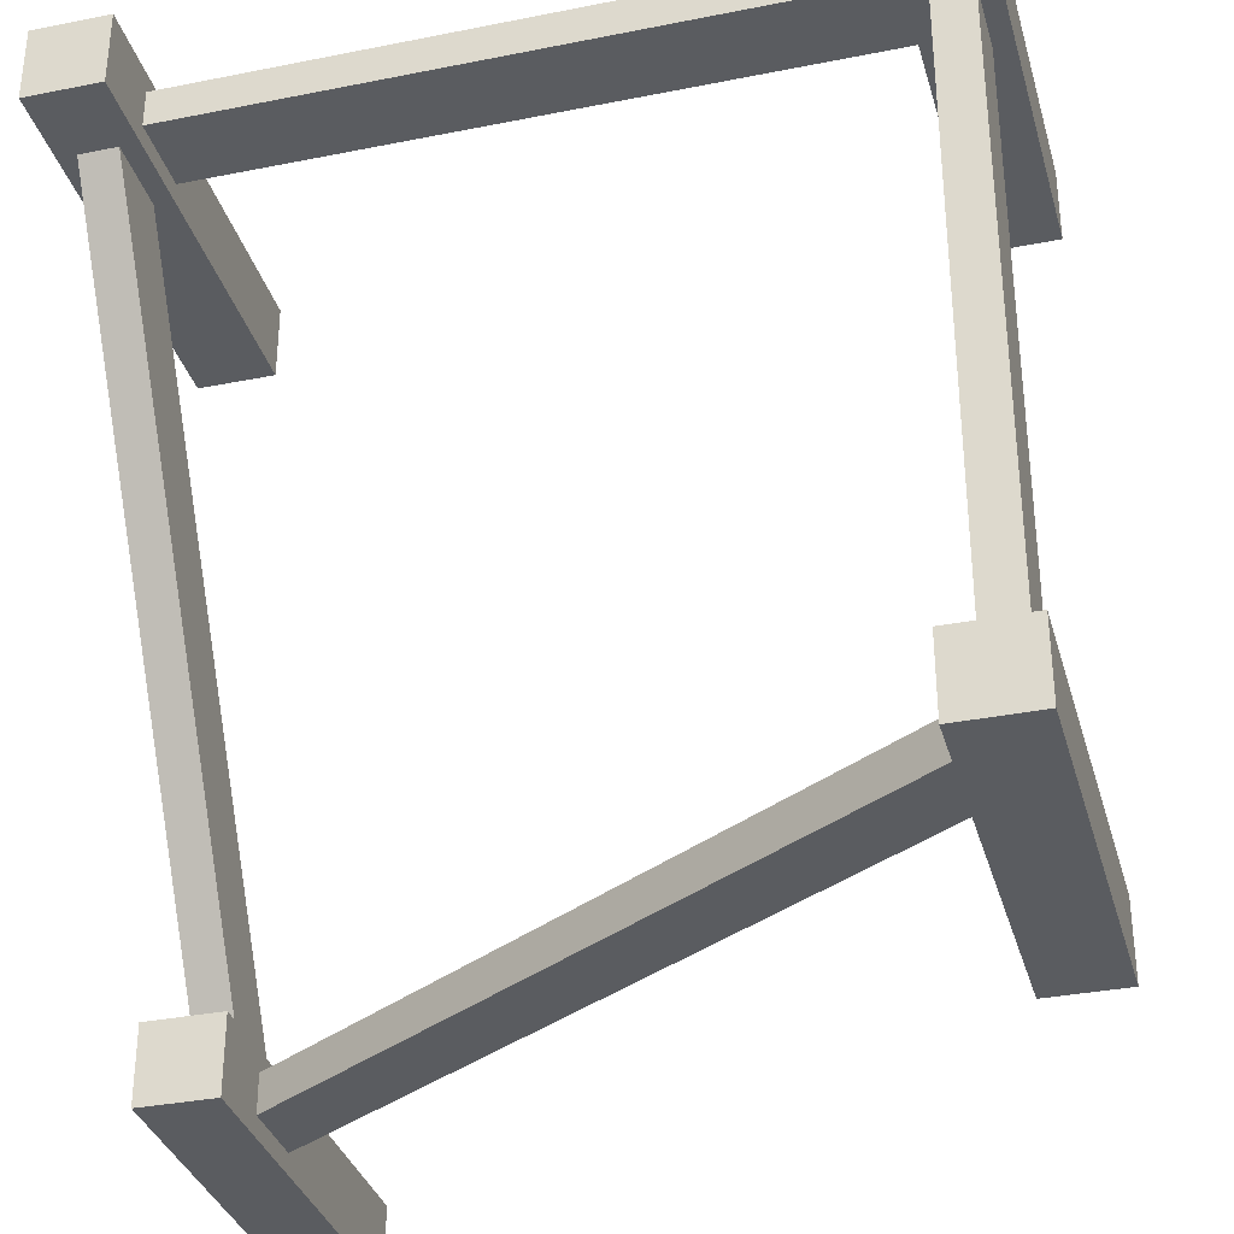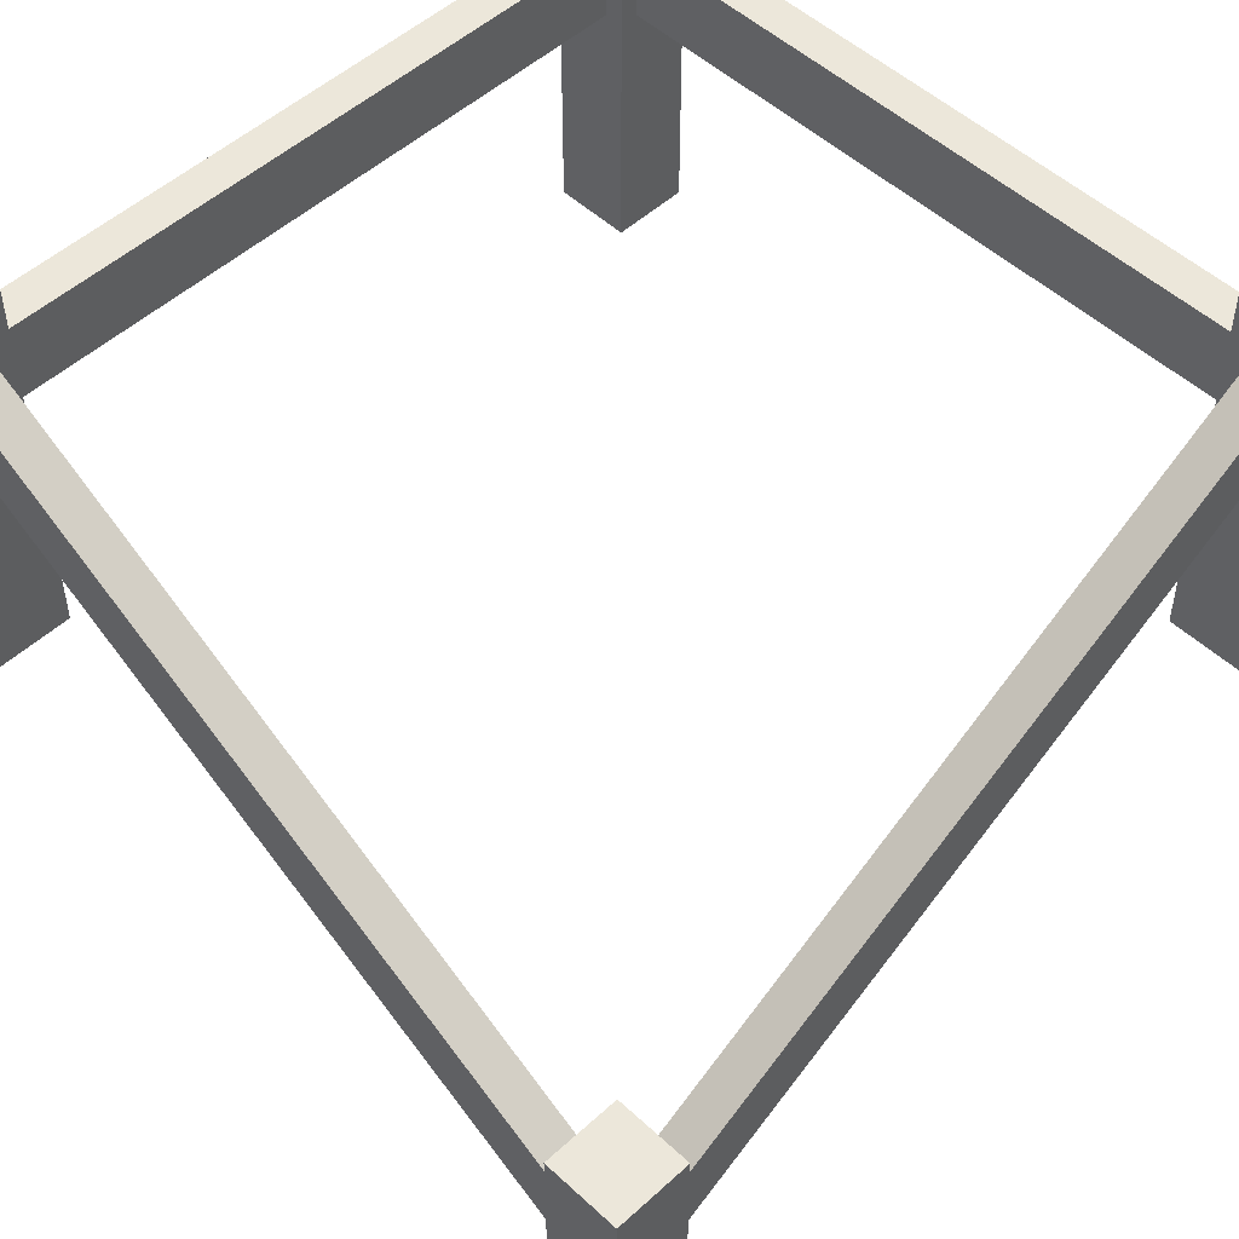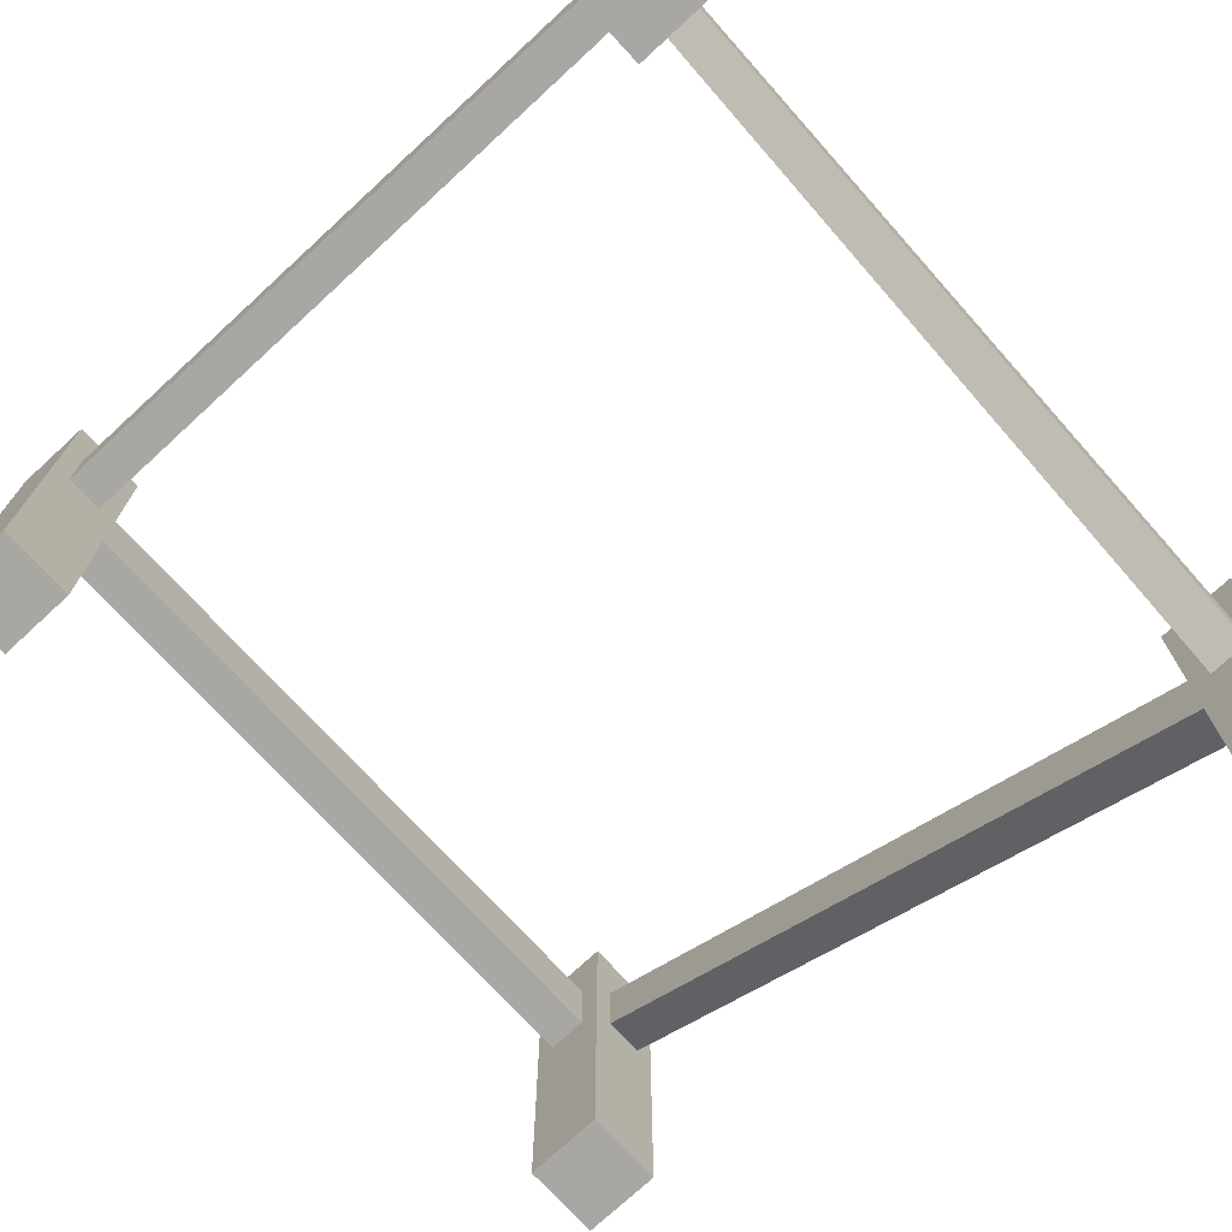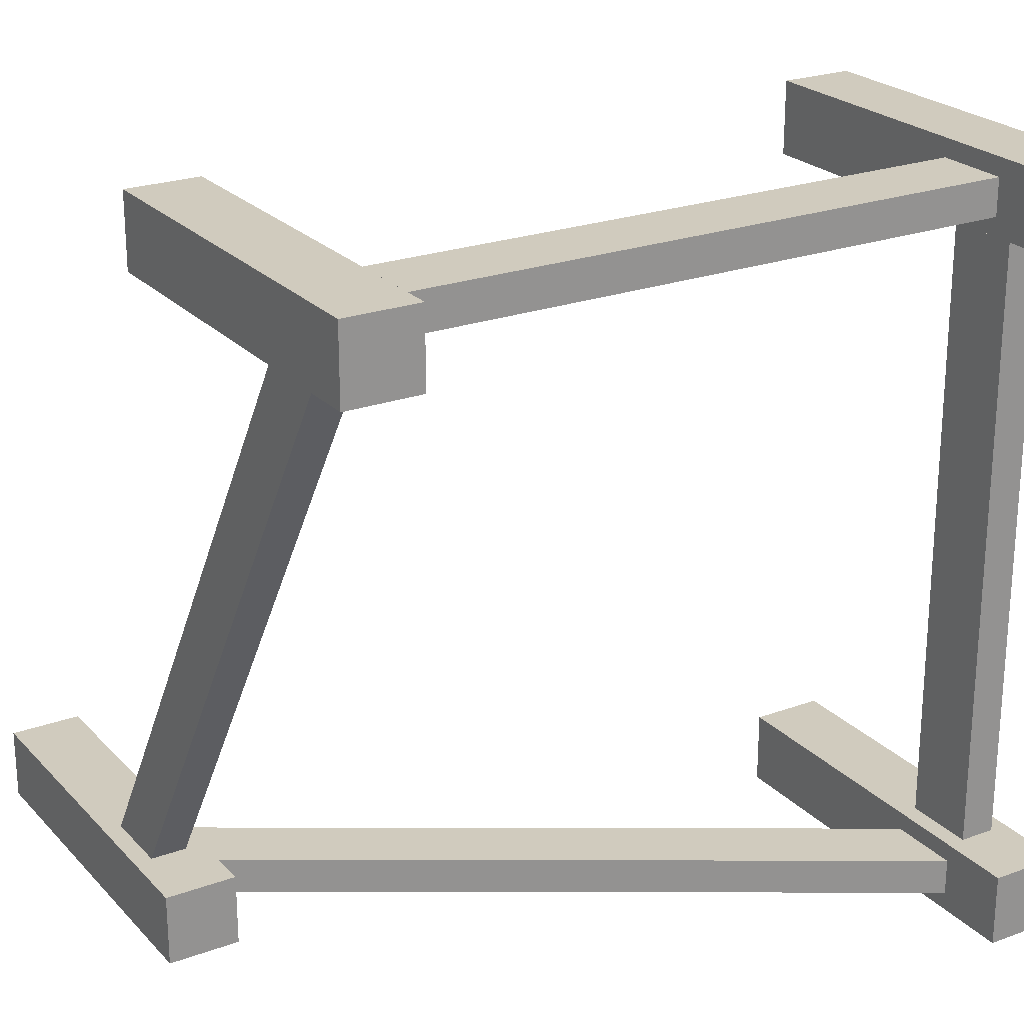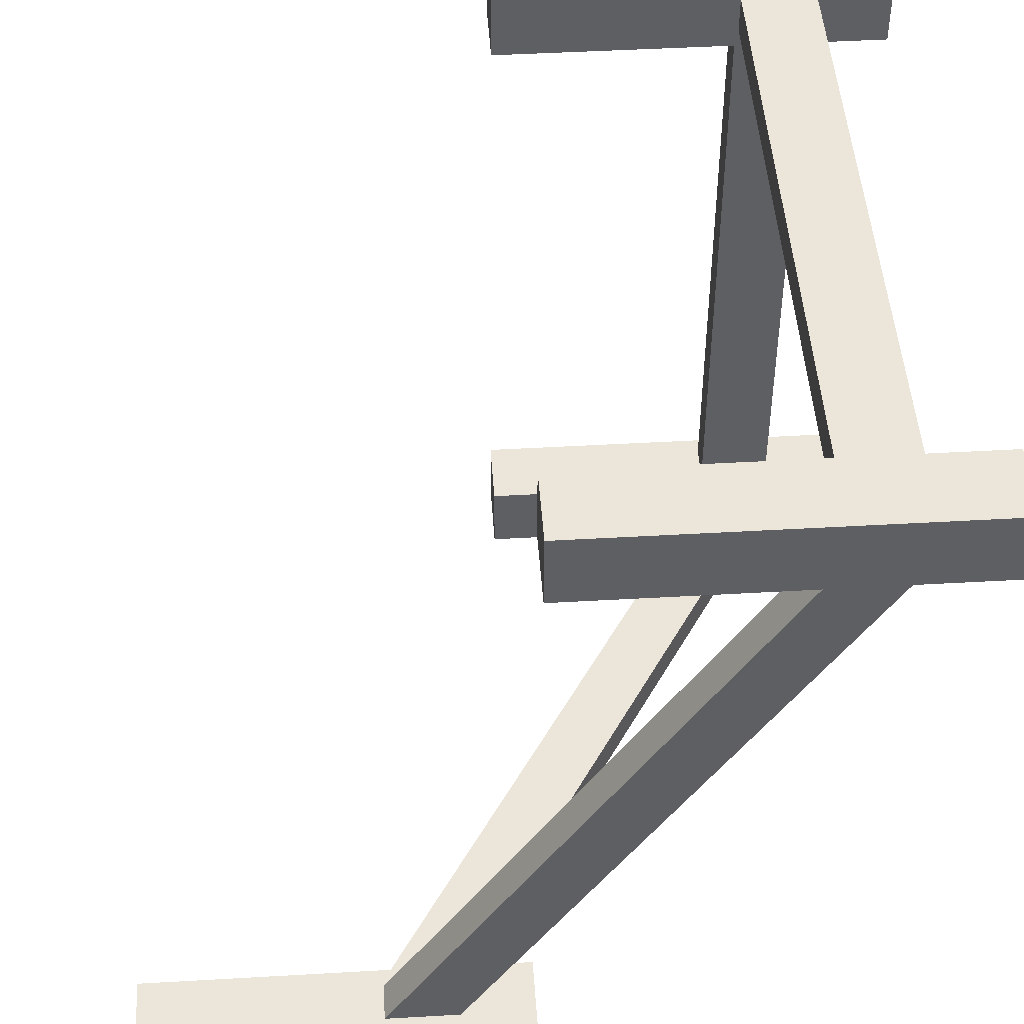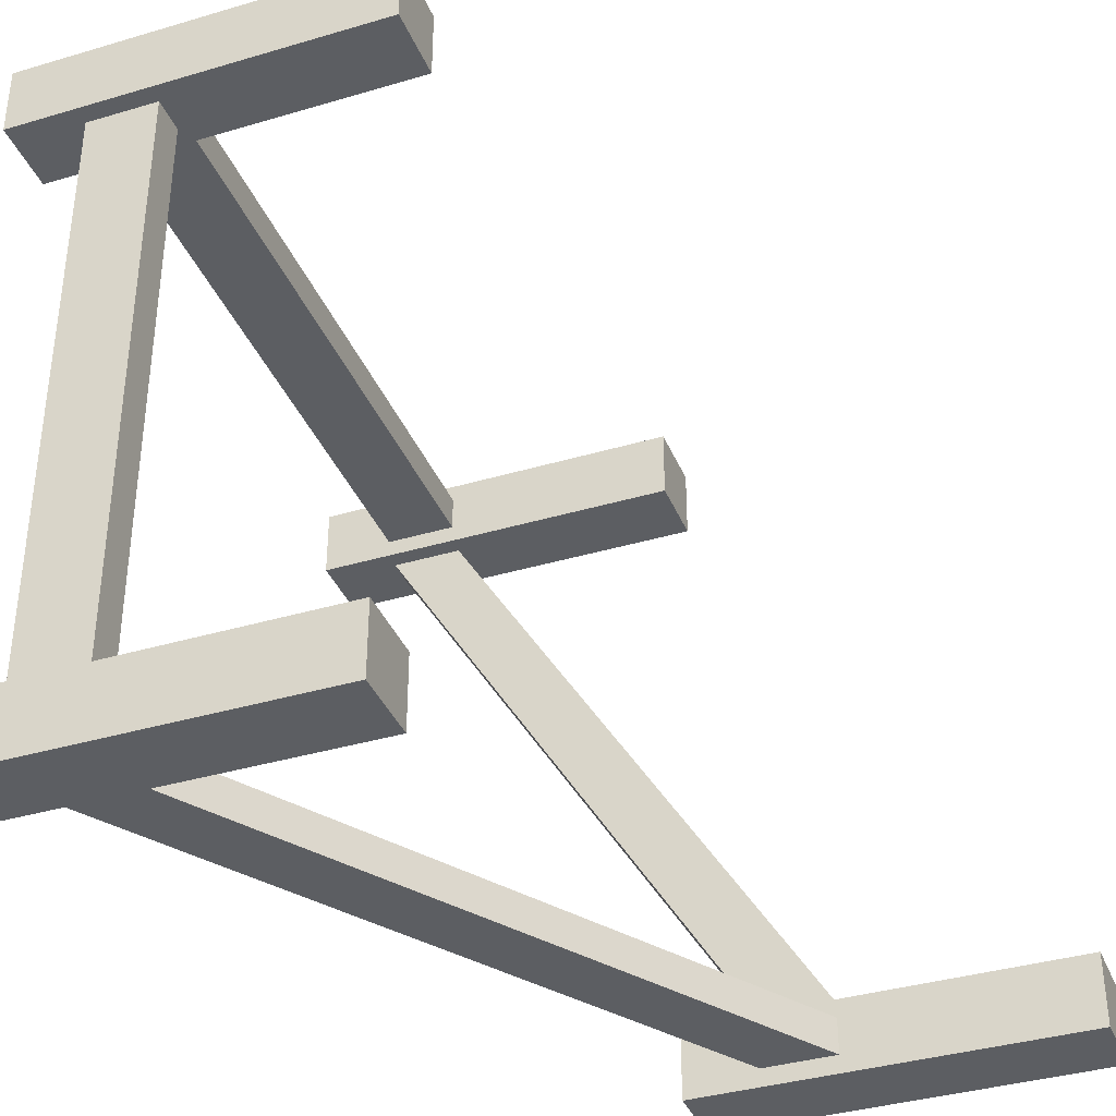
<metadata>
{"format":"obj","ext":"obj","renderer":"f3d","projection":"perspective","resolution":1024,"background":"white","views":[{"elev":-33.9,"azim":-164.8,"up":"+Z"},{"elev":51.2,"azim":135.2,"up":"+Y"},{"elev":-74.5,"azim":42.7,"up":"+Y"},{"elev":23.6,"azim":148.5,"up":"+Z"},{"elev":47.4,"azim":86.3,"up":"+Z"},{"elev":-37.5,"azim":-69.2,"up":"+Z"}]}
</metadata>
<code>
o woodStructure.001_woodStructure.004
v 0.4288 0.405 -0.405
v 0.4763 0.905 0.405
v 0.4763 0.405 -0.405
v 0.4288 0.905 0.405
v 0.4763 0.81 0.405
v 0.4288 0.31 -0.405
v 0.4763 0.31 -0.405
v 0.4288 0.81 0.405
v -0.405 0.81 -0.4288
v 0.405 0.31 -0.4763
v 0.405 0.31 -0.4288
v -0.405 0.81 -0.4763
v -0.405 0.905 -0.4763
v 0.405 0.405 -0.4288
v 0.405 0.405 -0.4763
v -0.405 0.905 -0.4288
v -0.405 0.81 0.4288
v 0.405 0.905 0.4288
v 0.405 0.81 0.4288
v -0.405 0.905 0.4288
v 0.405 0.905 0.4763
v -0.405 0.81 0.4763
v 0.405 0.81 0.4763
v -0.405 0.905 0.4763
v -0.4763 0.81 0.405
v -0.4763 0.905 -0.405
v -0.4763 0.81 -0.405
v -0.4763 0.905 0.405
v -0.4288 0.905 -0.405
v -0.4288 0.81 0.405
v -0.4288 0.81 -0.405
v -0.4288 0.905 0.405
v -0.5 1 -0.5
v -0.405 1 -0.405
v -0.405 1 -0.5
v -0.5 1 -0.405
v -0.405 0.5 -0.5
v -0.405 0.5 -0.405
v -0.5 0.5 -0.5
v -0.5 0.5 -0.405
v -0.5 1 0.405
v -0.405 1 0.5
v -0.405 1 0.405
v -0.5 1 0.5
v -0.405 0.5 0.405
v -0.405 0.5 0.5
v -0.5 0.5 0.5
v -0.5 0.5 0.405
v 0.5 1 0.5
v 0.405 0.5 0.5
v 0.5 0.5 0.5
v 0.405 1 0.5
v 0.405 0.5 0.405
v 0.405 1 0.405
v 0.5 1 0.405
v 0.5 0.5 0.405
v 0.5 4e-06 -0.405
v 0.405 4e-06 -0.405
v 0.5 0.5 -0.405
v 0.405 0.5 -0.405
v 0.405 0.5 -0.5
v 0.5 4e-06 -0.5
v 0.405 4e-06 -0.5
v 0.5 0.5 -0.5
f 1 2 3
f 2 1 4
f 5 6 7
f 6 5 8
f 8 1 6
f 1 8 4
f 3 5 7
f 5 3 2
f 9 10 11
f 10 9 12
f 13 14 15
f 14 13 16
f 12 15 10
f 15 12 13
f 14 9 11
f 9 14 16
f 17 18 19
f 18 17 20
f 21 22 23
f 22 21 24
f 22 19 23
f 19 22 17
f 20 21 18
f 21 20 24
f 25 26 27
f 26 25 28
f 29 30 31
f 30 29 32
f 26 32 29
f 32 26 28
f 30 27 31
f 27 30 25
f 33 34 35
f 34 33 36
f 35 13 37
f 13 35 34
f 13 34 16
f 16 34 9
f 12 37 13
f 37 12 38
f 38 12 9
f 38 9 34
f 33 37 39
f 37 33 35
f 40 33 39
f 33 40 36
f 38 31 40
f 31 38 34
f 31 34 29
f 29 34 26
f 27 40 31
f 40 27 36
f 36 27 26
f 36 26 34
f 41 42 43
f 42 41 44
f 43 20 45
f 20 43 42
f 20 42 24
f 24 42 22
f 17 45 20
f 45 17 46
f 46 17 22
f 46 22 42
f 47 41 48
f 41 47 44
f 42 47 46
f 47 42 44
f 48 25 45
f 25 48 41
f 25 41 28
f 28 41 32
f 30 45 25
f 45 30 43
f 43 30 32
f 43 32 41
f 49 50 51
f 50 49 52
f 53 19 54
f 19 53 50
f 19 50 23
f 23 50 21
f 18 54 19
f 54 18 52
f 52 18 21
f 52 21 50
f 54 49 55
f 49 54 52
f 53 8 56
f 8 53 54
f 8 54 4
f 4 54 2
f 5 56 8
f 56 5 55
f 55 5 2
f 55 2 54
f 49 56 55
f 56 49 51
f 57 7 58
f 7 57 59
f 7 59 3
f 3 59 1
f 6 58 7
f 58 6 60
f 60 6 1
f 60 1 59
f 61 62 63
f 62 61 64
f 64 57 62
f 57 64 59
f 63 10 61
f 10 63 58
f 10 58 11
f 11 58 14
f 15 61 10
f 61 15 60
f 60 15 14
f 60 14 58
f 61 59 64
f 59 61 60
f 40 37 38
f 37 40 39
f 47 45 46
f 45 47 48
f 50 56 51
f 56 50 53
f 58 62 57
f 62 58 63

</code>
